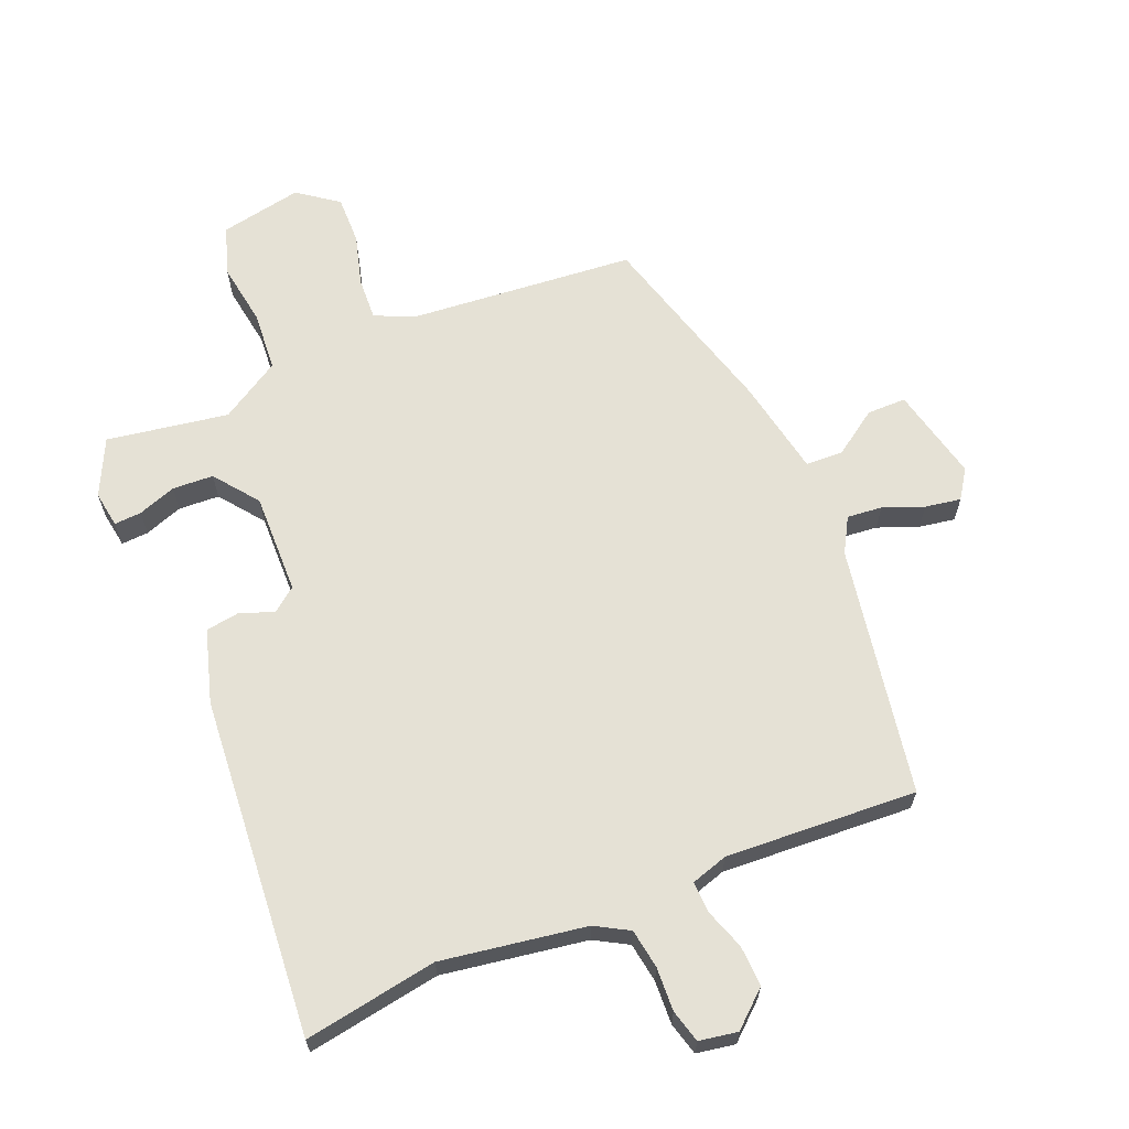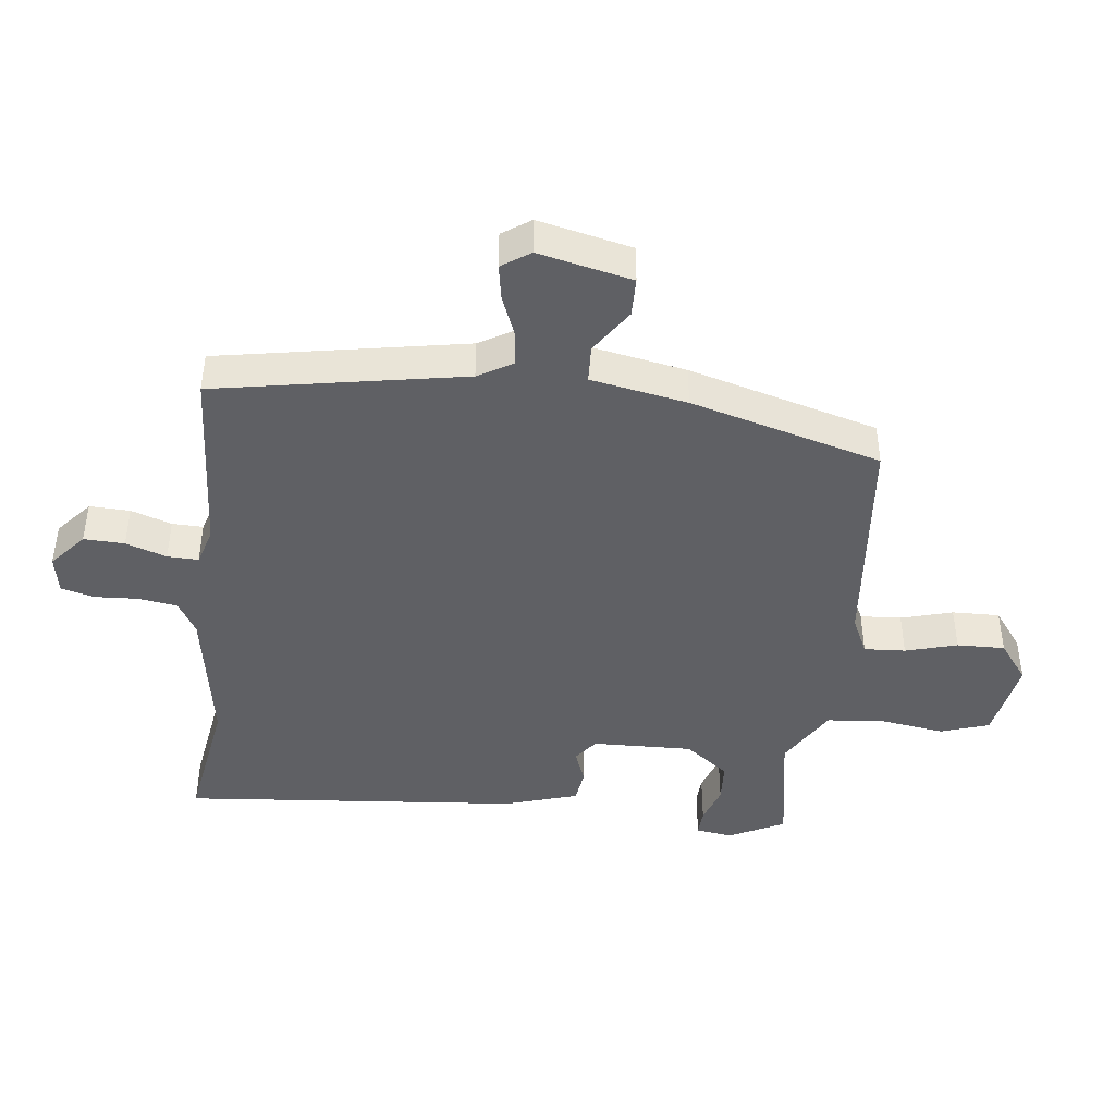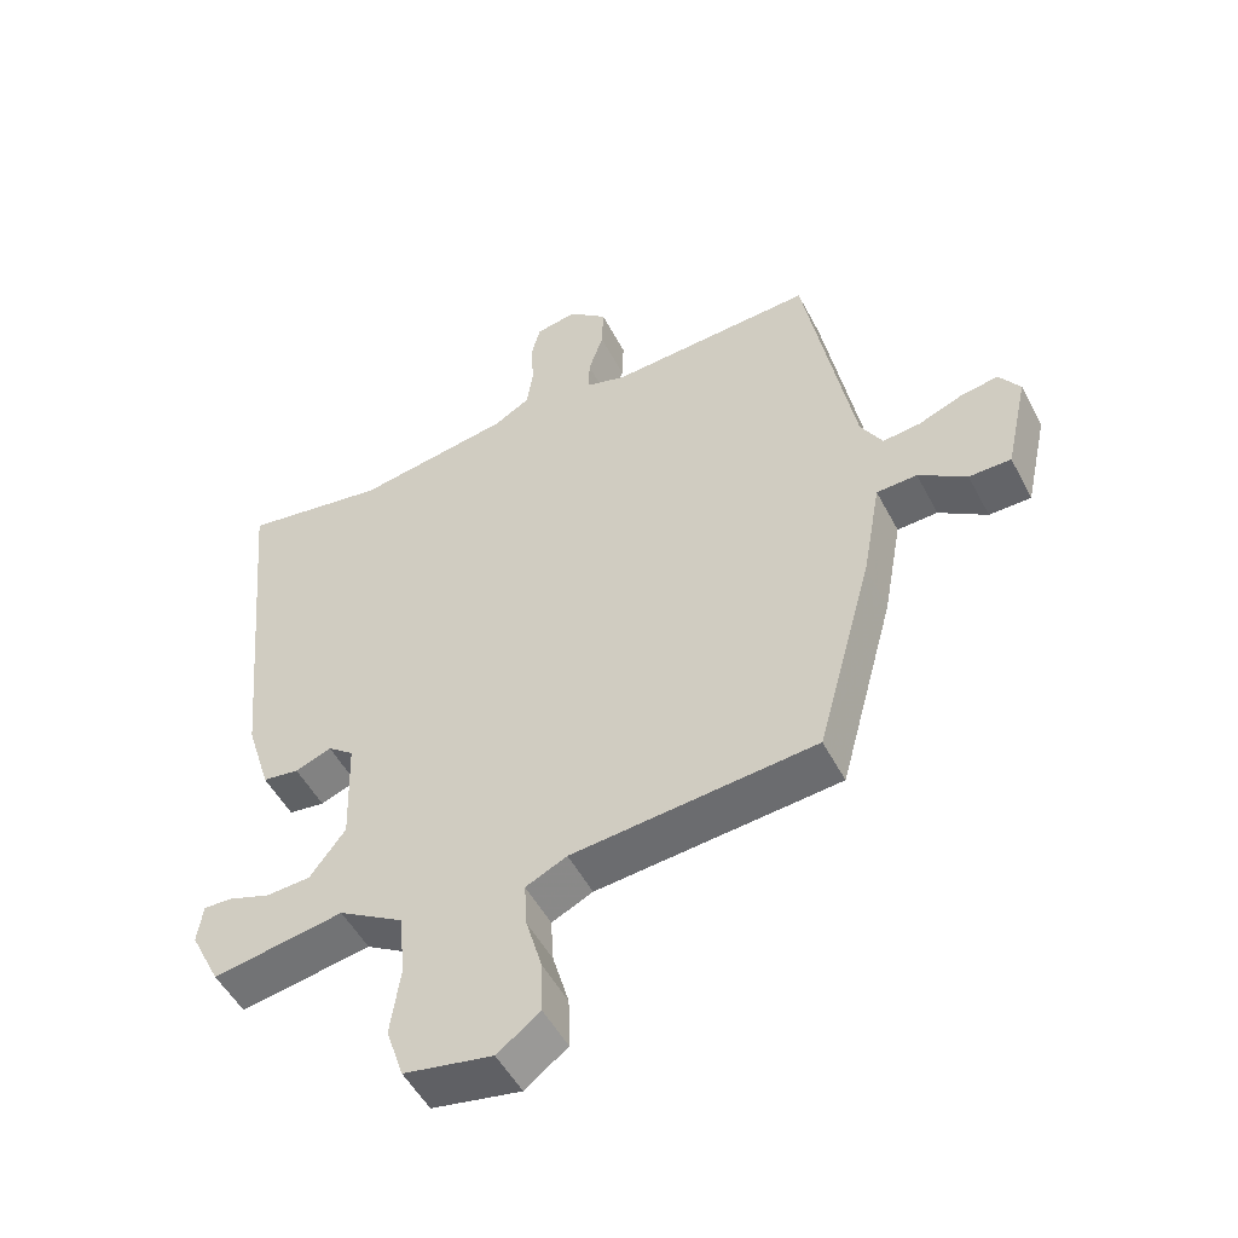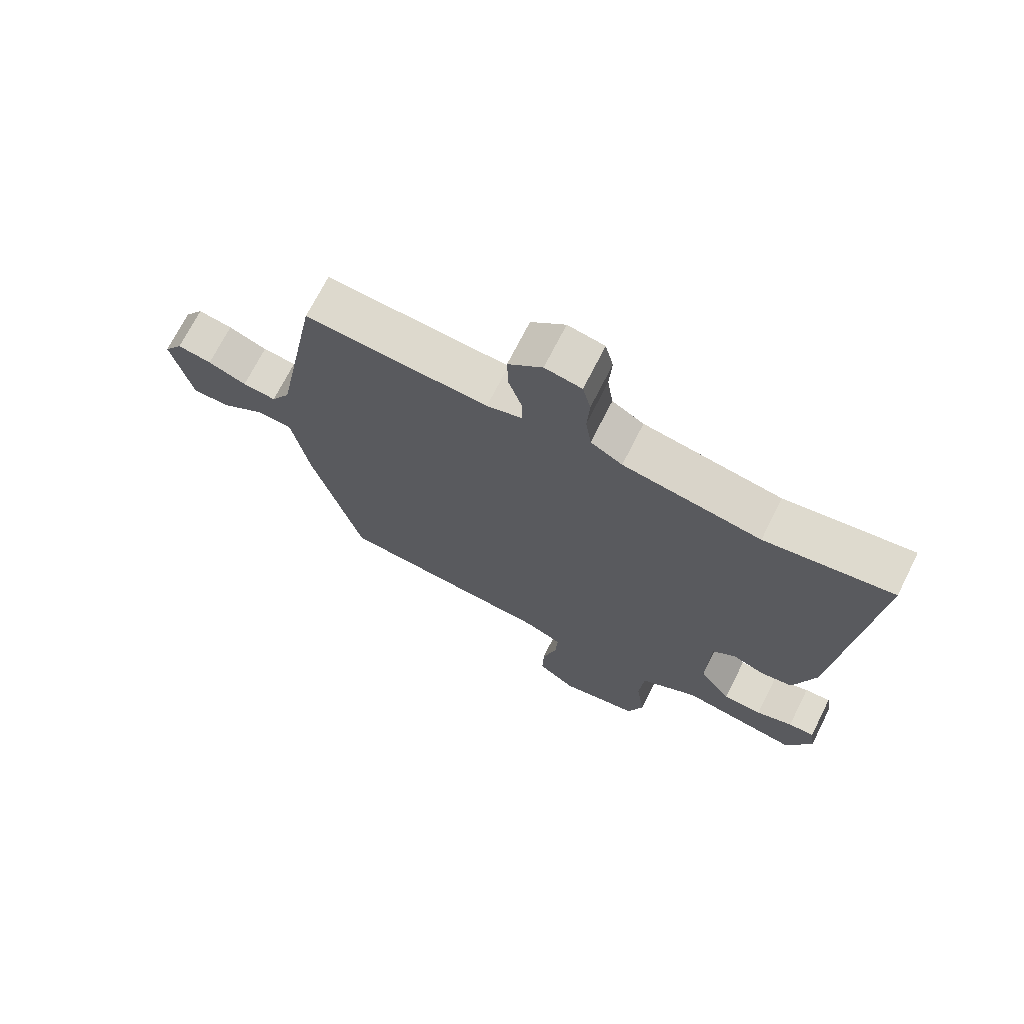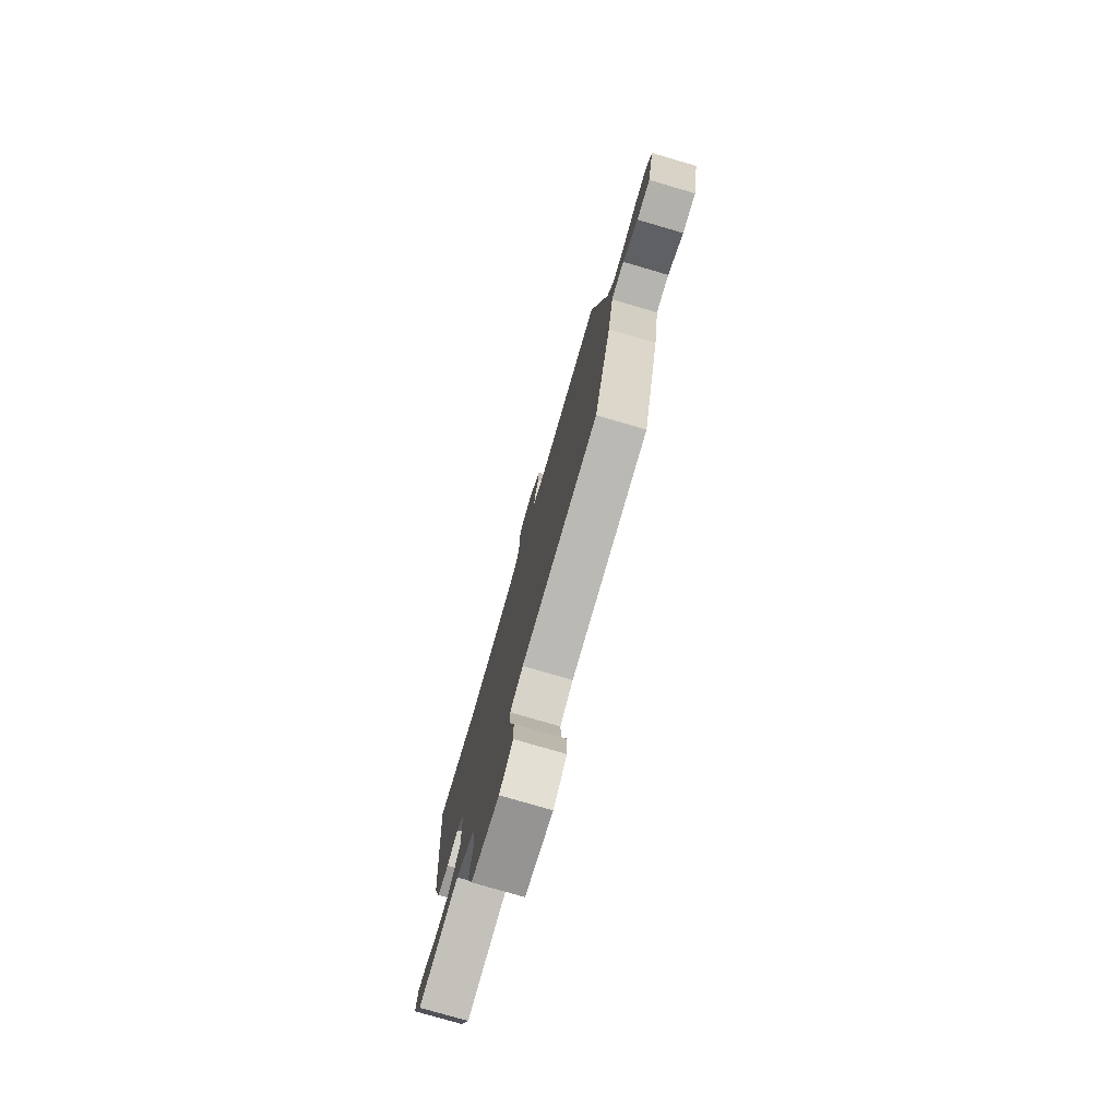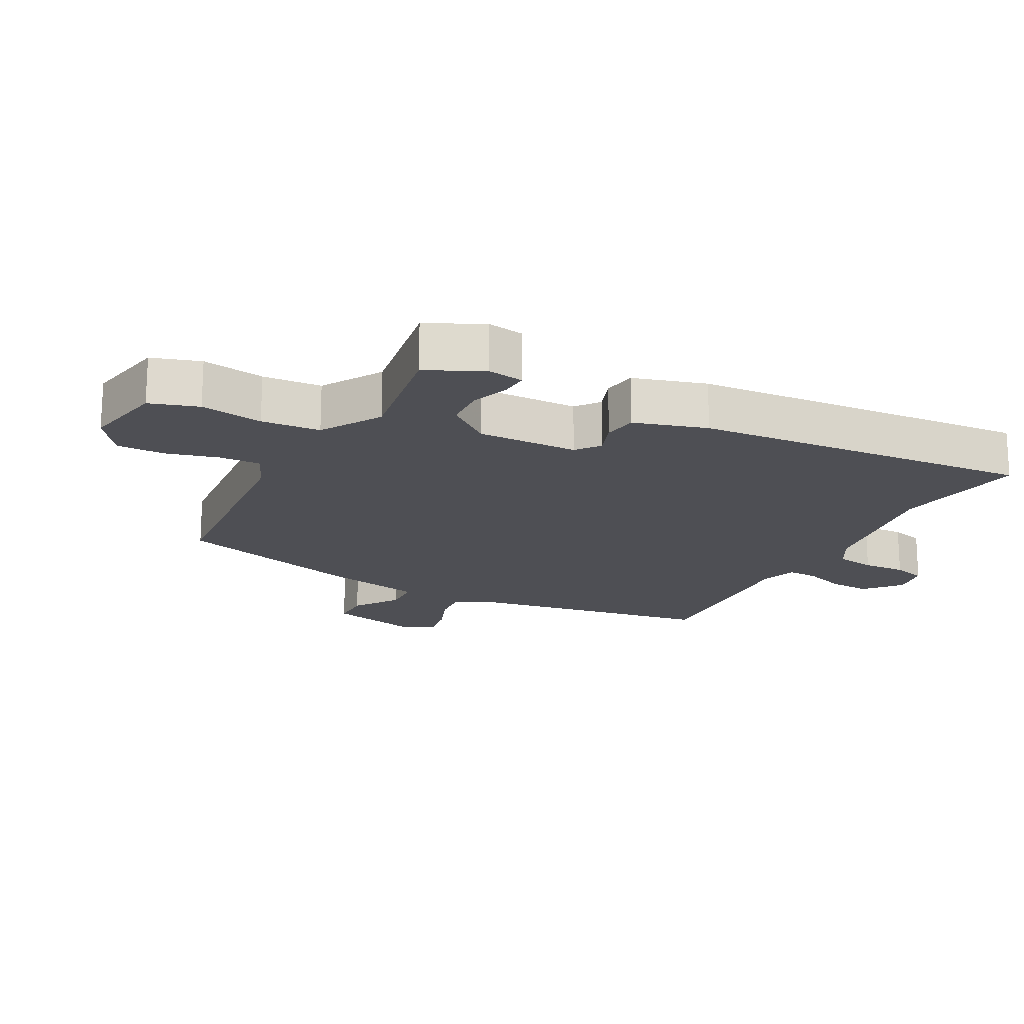
<metadata>
{"format":"obj","ext":"obj","renderer":"f3d","projection":"perspective","resolution":1024,"background":"white","views":[{"elev":65.0,"azim":-23.2,"up":"+Y"},{"elev":-43.8,"azim":83.1,"up":"+Y"},{"elev":-50.8,"azim":26.9,"up":"+Z"},{"elev":70.9,"azim":-153.3,"up":"+Z"},{"elev":-77.5,"azim":73.7,"up":"+Z"},{"elev":-18.4,"azim":-118.7,"up":"+Y"}]}
</metadata>
<code>
v 0.406 0.07 0.513
v 0.477 0.07 0.129
v 0.508 0.07 0.076
v 0.562 0.07 0.082
v 0.624 0.07 0.107
v 0.679 0.07 0.117
v 0.709 0.07 0.073
v 0.677 0.07 -0.072
v 0.617 0.07 -0.073
v 0.548 0.07 -0.027
v 0.49 0.07 -0.03
v 0.463 0.07 -0.179
v 0.383 0.07 -0.474
v 0.034 0.07 -0.509
v -0.025 0.07 -0.537
v -0.021 0.07 -0.601
v 0.002 0.07 -0.681
v 0.004 0.07 -0.755
v -0.057 0.07 -0.801
v -0.184 0.07 -0.778
v -0.209 0.07 -0.703
v -0.195 0.07 -0.606
v -0.203 0.07 -0.515
v -0.296 0.07 -0.46
v -0.483 0.07 -0.493
v -0.526 0.07 -0.407
v -0.518 0.07 -0.351
v -0.476 0.07 -0.353
v -0.417 0.07 -0.373
v -0.354 0.07 -0.369
v -0.303 0.07 -0.301
v -0.308 0.07 -0.146
v -0.345 0.07 -0.118
v -0.397 0.07 -0.138
v -0.449 0.07 -0.131
v -0.484 0.07 -0.019
v -0.533 0.07 0.505
v -0.327 0.07 0.473
v -0.105 0.07 0.511
v -0.054 0.07 0.541
v -0.045 0.07 0.602
v -0.049 0.07 0.669
v -0.036 0.07 0.72
v 0.023 0.07 0.731
v 0.078 0.07 0.684
v 0.076 0.07 0.621
v 0.055 0.07 0.558
v 0.054 0.07 0.51
v 0.111 0.07 0.493
v 0.406 0 0.513
v 0.477 0 0.129
v 0.508 0 0.076
v 0.562 0 0.082
v 0.624 0 0.107
v 0.679 0 0.117
v 0.709 0 0.073
v 0.677 0 -0.072
v 0.617 0 -0.073
v 0.548 0 -0.027
v 0.49 0 -0.03
v 0.463 0 -0.179
v 0.383 0 -0.474
v 0.034 0 -0.509
v -0.025 0 -0.537
v -0.021 0 -0.601
v 0.002 0 -0.681
v 0.004 0 -0.755
v -0.057 0 -0.801
v -0.184 0 -0.778
v -0.209 0 -0.703
v -0.195 0 -0.606
v -0.203 0 -0.515
v -0.296 0 -0.46
v -0.483 0 -0.493
v -0.526 0 -0.407
v -0.518 0 -0.351
v -0.476 0 -0.353
v -0.417 0 -0.373
v -0.354 0 -0.369
v -0.303 0 -0.301
v -0.308 0 -0.146
v -0.345 0 -0.118
v -0.397 0 -0.138
v -0.449 0 -0.131
v -0.484 0 -0.019
v -0.533 0 0.505
v -0.327 0 0.473
v -0.105 0 0.511
v -0.054 0 0.541
v -0.045 0 0.602
v -0.049 0 0.669
v -0.036 0 0.72
v 0.023 0 0.731
v 0.078 0 0.684
v 0.076 0 0.621
v 0.055 0 0.558
v 0.054 0 0.51
v 0.111 0 0.493
f 44 45 46 47
f 44 47 48
f 41 42 43 44
f 40 41 44 48
f 39 40 48 49
f 35 36 37 38
f 33 34 35 38
f 32 33 38 39
f 31 32 39 49
f 26 27 28 29
f 24 25 26 29
f 23 24 29 30
f 19 20 21 22
f 19 22 23
f 16 17 18 19
f 15 16 19 23
f 14 15 23 30
f 11 12 13 14
f 7 8 9 10
f 7 10 11
f 4 5 6 7
f 3 4 7 11
f 2 3 11 14
f 31 49 1 2
f 2 14 30 31
f 96 95 94 93
f 97 96 93
f 93 92 91 90
f 97 93 90 89
f 98 97 89 88
f 87 86 85 84
f 87 84 83 82
f 88 87 82 81
f 98 88 81 80
f 78 77 76 75
f 78 75 74 73
f 79 78 73 72
f 71 70 69 68
f 72 71 68
f 68 67 66 65
f 72 68 65 64
f 79 72 64 63
f 63 62 61 60
f 59 58 57 56
f 60 59 56
f 56 55 54 53
f 60 56 53 52
f 63 60 52 51
f 51 50 98 80
f 80 79 63 51
f 1 50 51 2
f 2 51 52 3
f 3 52 53 4
f 4 53 54 5
f 5 54 55 6
f 6 55 56 7
f 7 56 57 8
f 8 57 58 9
f 9 58 59 10
f 10 59 60 11
f 11 60 61 12
f 12 61 62 13
f 13 62 63 14
f 14 63 64 15
f 15 64 65 16
f 16 65 66 17
f 17 66 67 18
f 18 67 68 19
f 19 68 69 20
f 20 69 70 21
f 21 70 71 22
f 22 71 72 23
f 23 72 73 24
f 24 73 74 25
f 25 74 75 26
f 26 75 76 27
f 27 76 77 28
f 28 77 78 29
f 29 78 79 30
f 30 79 80 31
f 31 80 81 32
f 32 81 82 33
f 33 82 83 34
f 34 83 84 35
f 35 84 85 36
f 36 85 86 37
f 37 86 87 38
f 38 87 88 39
f 39 88 89 40
f 40 89 90 41
f 41 90 91 42
f 42 91 92 43
f 43 92 93 44
f 44 93 94 45
f 45 94 95 46
f 46 95 96 47
f 47 96 97 48
f 48 97 98 49
f 49 98 50 1

</code>
